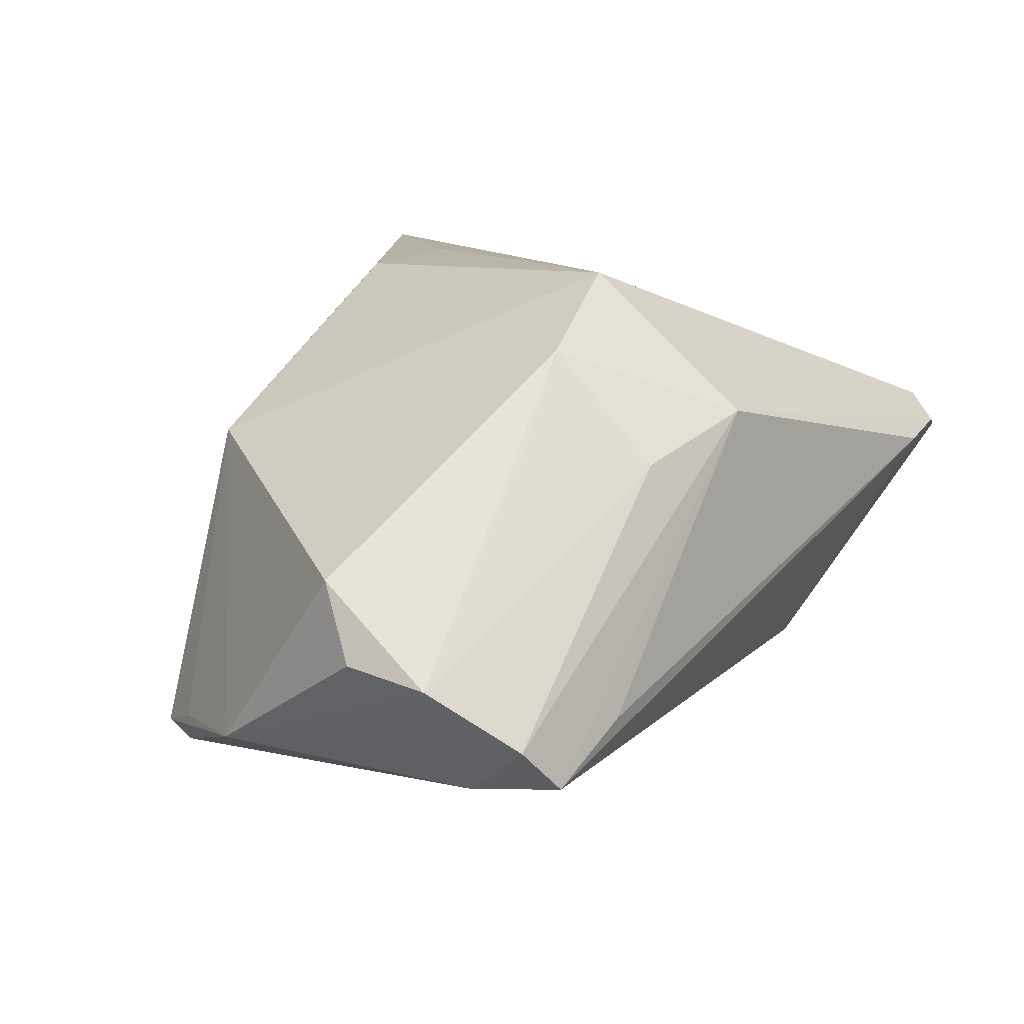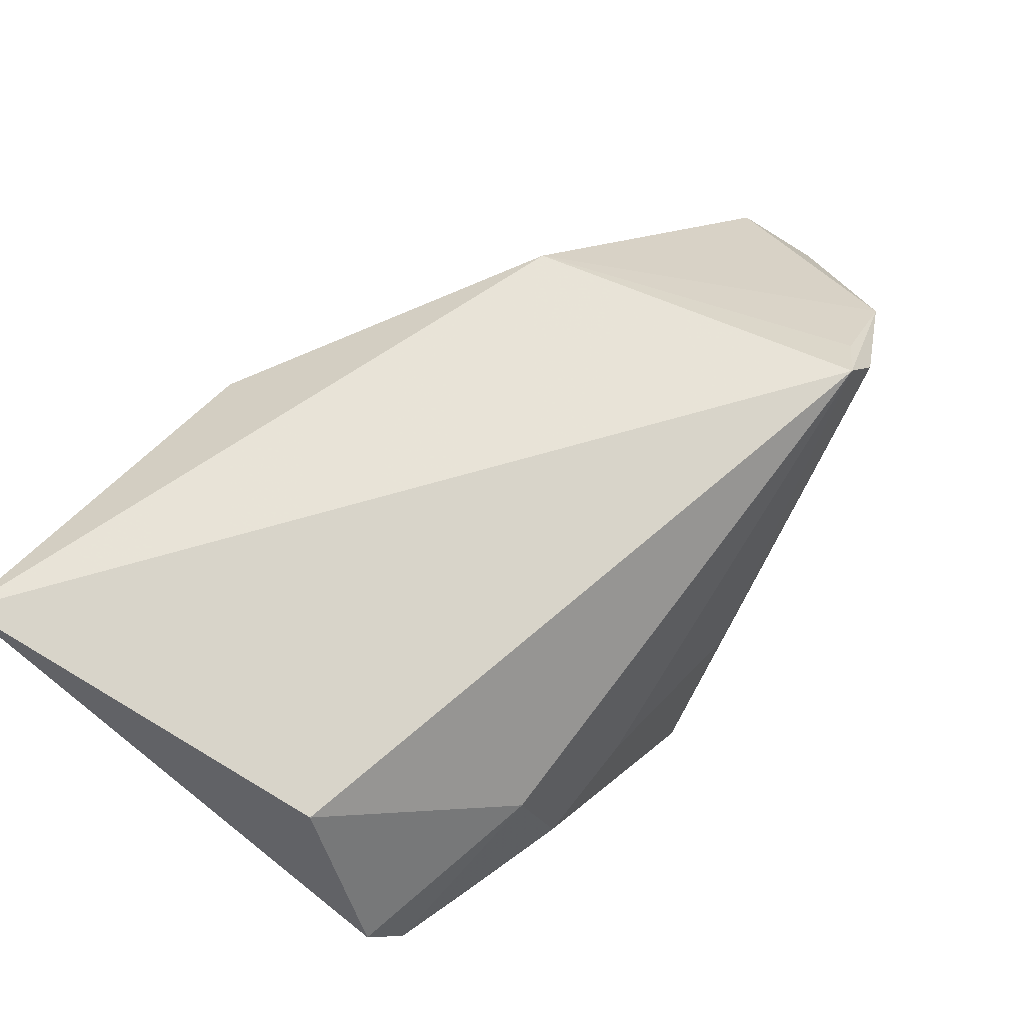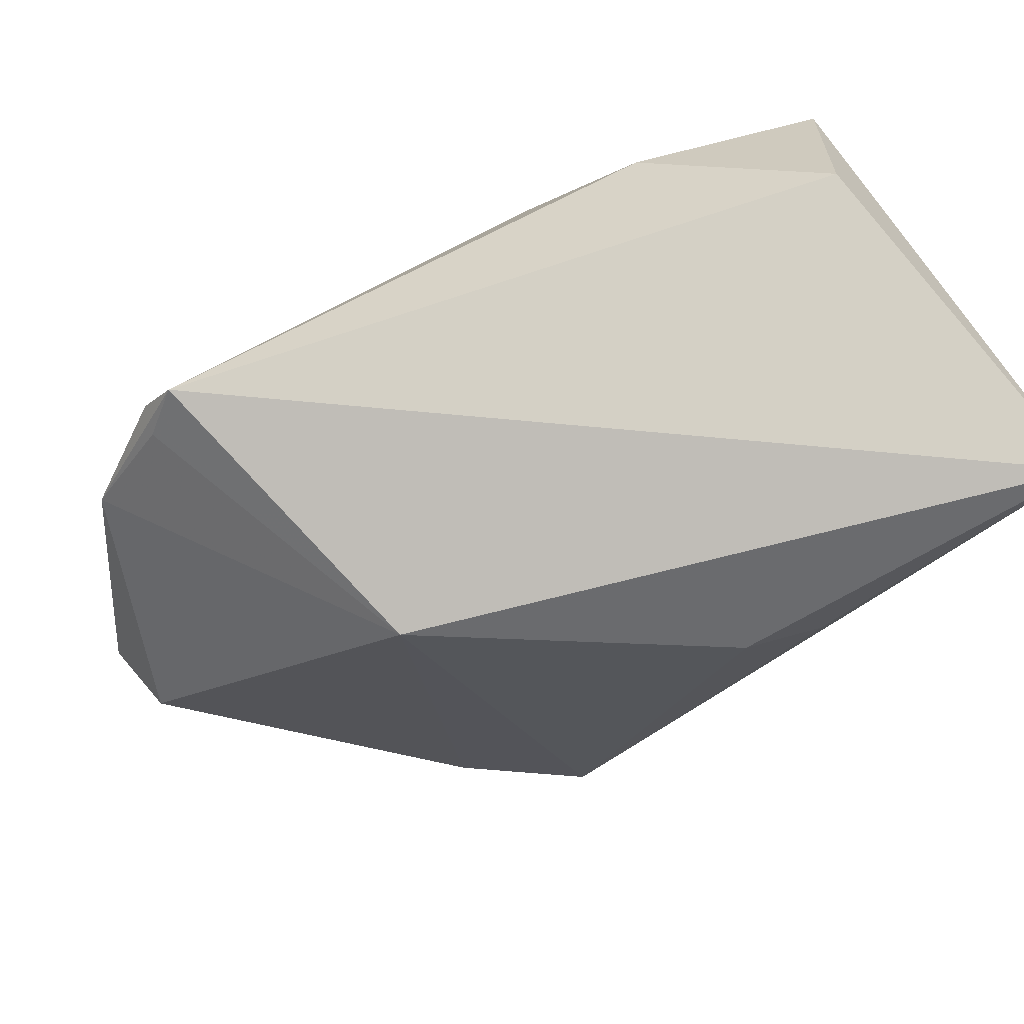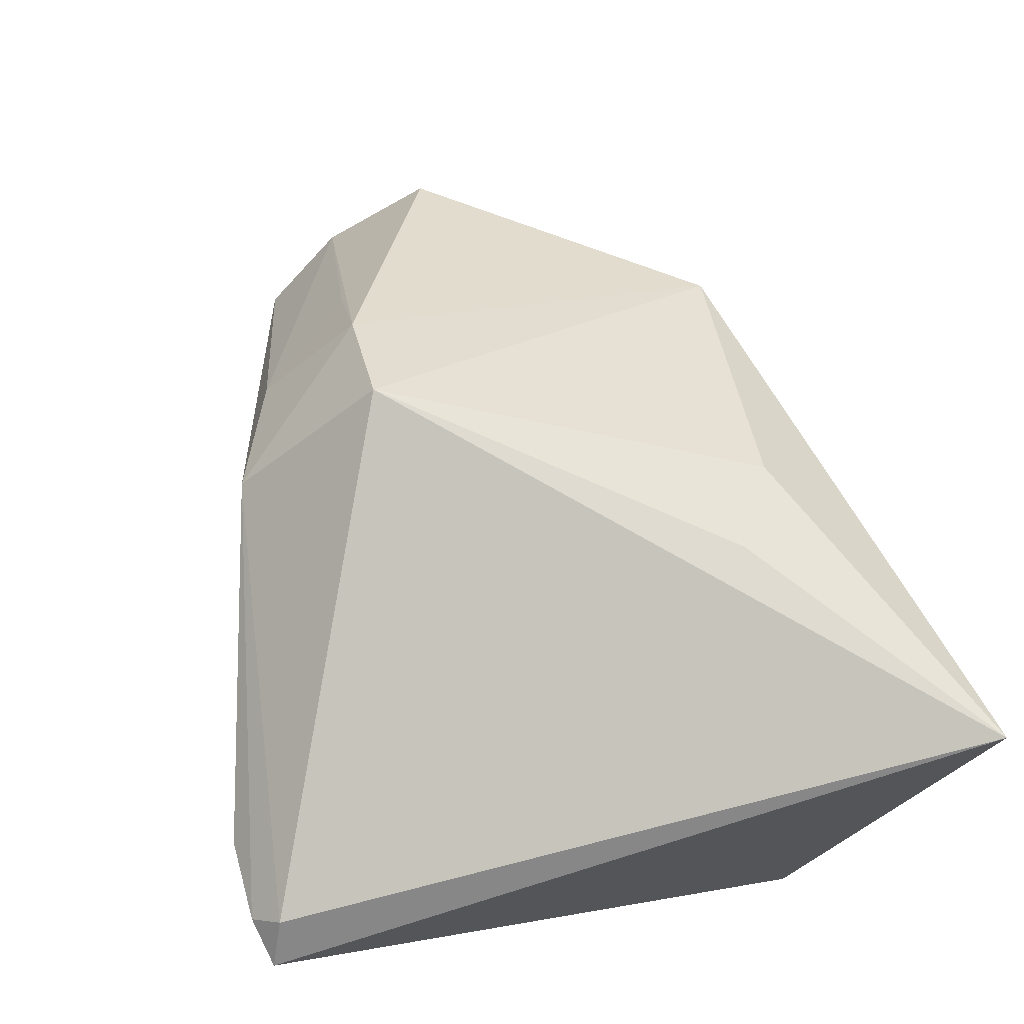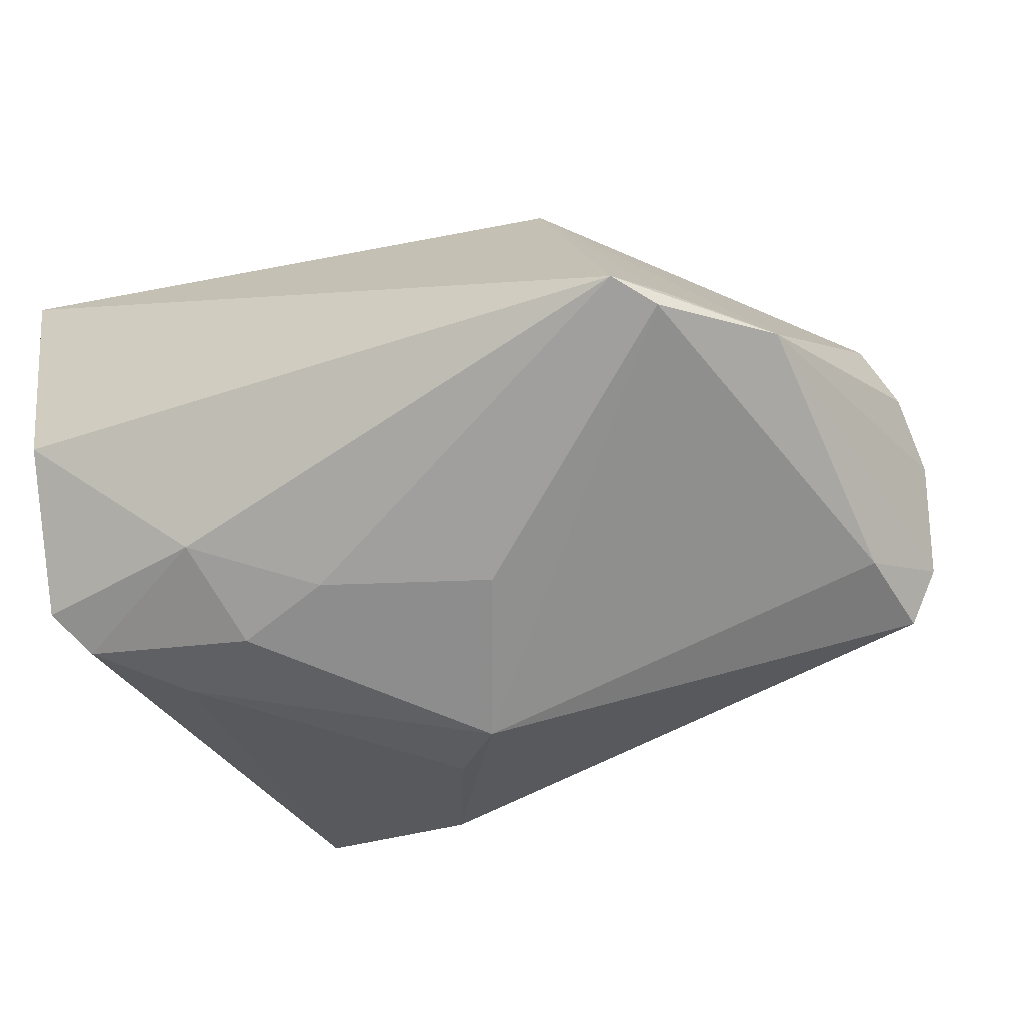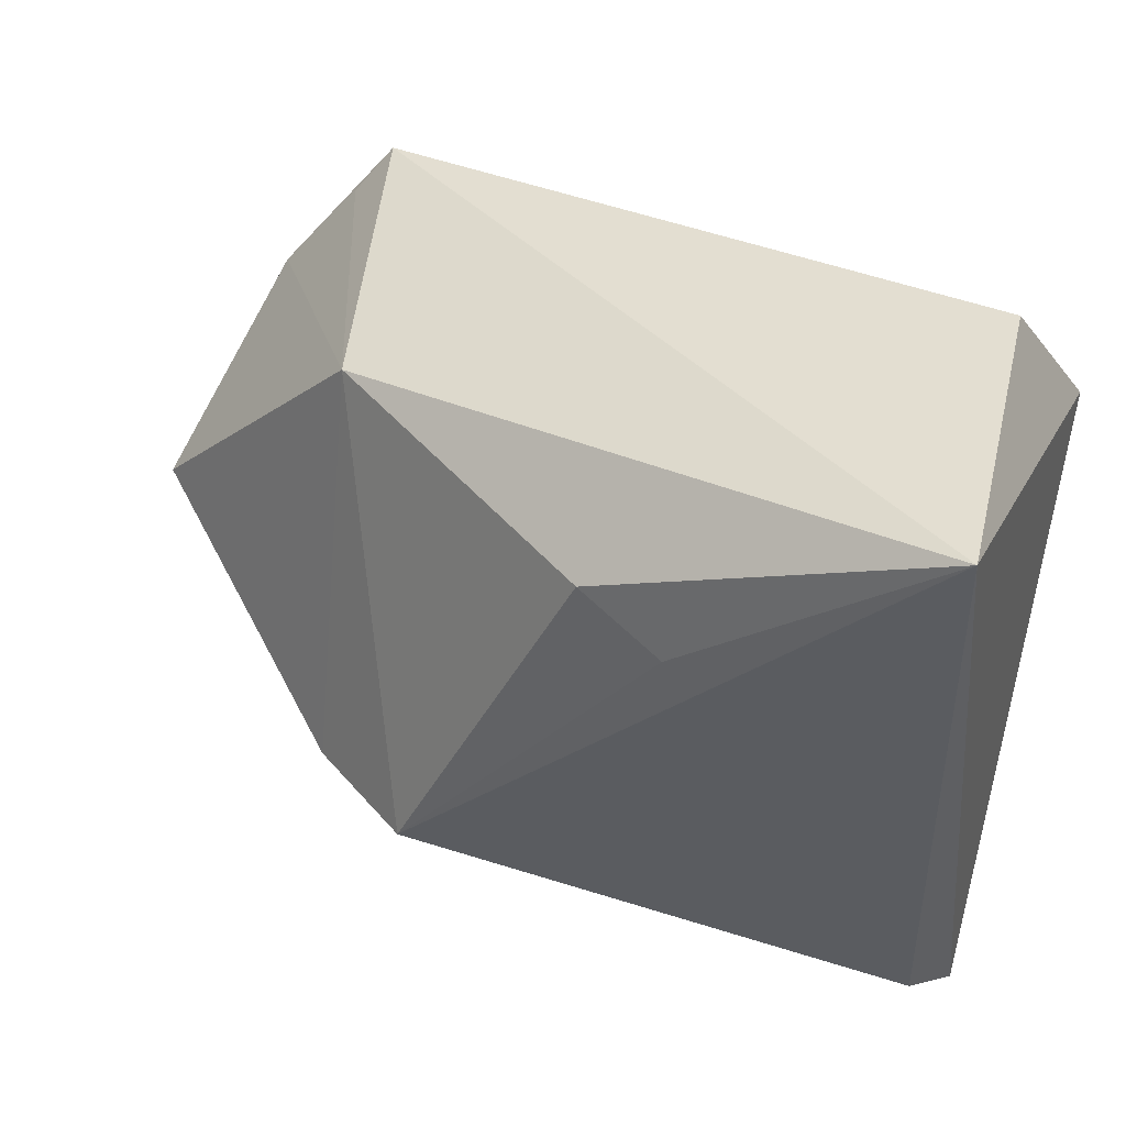
<metadata>
{"format":"obj","ext":"obj","renderer":"f3d","projection":"perspective","resolution":1024,"background":"white","views":[{"elev":10.7,"azim":-64.5,"up":"+Z"},{"elev":77.2,"azim":128.6,"up":"+Y"},{"elev":78.8,"azim":-28.1,"up":"+Y"},{"elev":68.9,"azim":75.8,"up":"+Z"},{"elev":-60.6,"azim":-152.1,"up":"+Z"},{"elev":42.1,"azim":21.2,"up":"+Y"}]}
</metadata>
<code>
v 0.03597 -0.04421 0.008944
v -0.02723 -0.02895 0.01109
v -0.03914 -0.03014 -0.01516
v -0.04997 0.01377 -0.01996
v 0.03065 0.006 -0.02413
v 0.04147 -0.04296 0.007602
v 0.04147 0.02059 -0.01976
v 0.04147 0.03947 0.03124
v 0.006516 -0.0178 -0.02635
v -0.03557 -0.0174 0.01367
v -0.0003833 -0.01221 -0.03076
v 0.01629 -0.027 -0.01773
v -0.05775 -0.006793 -0.007516
v 0.03901 0.01488 -0.02222
v 0.01957 0.01059 -0.02758
v 0.004624 0.02355 0.02986
v 0.03781 -0.04104 0.01218
v 0.01379 0.01841 0.03139
v -0.05311 -0.02516 -0.01608
v -0.05711 -0.01563 -0.009543
v 0.0265 -0.04453 0.007673
v 0.01446 -0.03141 -0.01676
v -0.05569 -0.003108 0.001008
v -0.02763 0.02681 0.01157
v -0.04045 0.025 -0.02411
v -0.01481 -0.01705 0.03139
v -0.04867 -0.02765 -0.0209
v 0.02062 0.02295 -0.02399
v 0.03586 0.03635 -0.008961
v -0.02727 -0.01722 0.02344
v -0.009856 0.005422 -0.02914
v -0.01371 -0.03431 0.01586
v -0.04119 0.02467 -0.02097
v -0.03731 0.02989 -0.02311
v -0.04807 -0.01679 -0.02251
v 0.00823 0.01318 -0.02768
f 17 6 8
f 8 26 17
f 26 32 17
f 29 34 8
f 28 34 29
f 27 32 19
f 36 34 28
f 19 32 2
f 11 27 35
f 35 27 19
f 34 36 31
f 15 36 28
f 28 14 15
f 11 31 15
f 15 31 36
f 28 29 7
f 7 14 28
f 7 29 8
f 6 14 7
f 8 6 7
f 11 15 5
f 5 15 14
f 6 12 5
f 5 14 6
f 1 17 32
f 32 21 1
f 6 17 1
f 1 21 6
f 32 27 3
f 3 21 32
f 27 21 3
f 22 21 27
f 22 27 11
f 22 12 6
f 6 21 22
f 19 2 20
f 4 20 13
f 4 35 19
f 19 20 4
f 8 34 24
f 11 5 9
f 9 5 12
f 9 22 11
f 12 22 9
f 10 20 2
f 25 4 34
f 35 4 25
f 34 31 25
f 11 35 25
f 25 31 11
f 18 26 8
f 34 4 33
f 33 24 34
f 4 24 33
f 23 24 4
f 23 4 13
f 13 20 23
f 8 24 16
f 16 18 8
f 16 24 26
f 26 18 16
f 20 10 30
f 30 23 20
f 26 24 30
f 24 23 30
f 30 10 2
f 30 32 26
f 30 2 32

</code>
